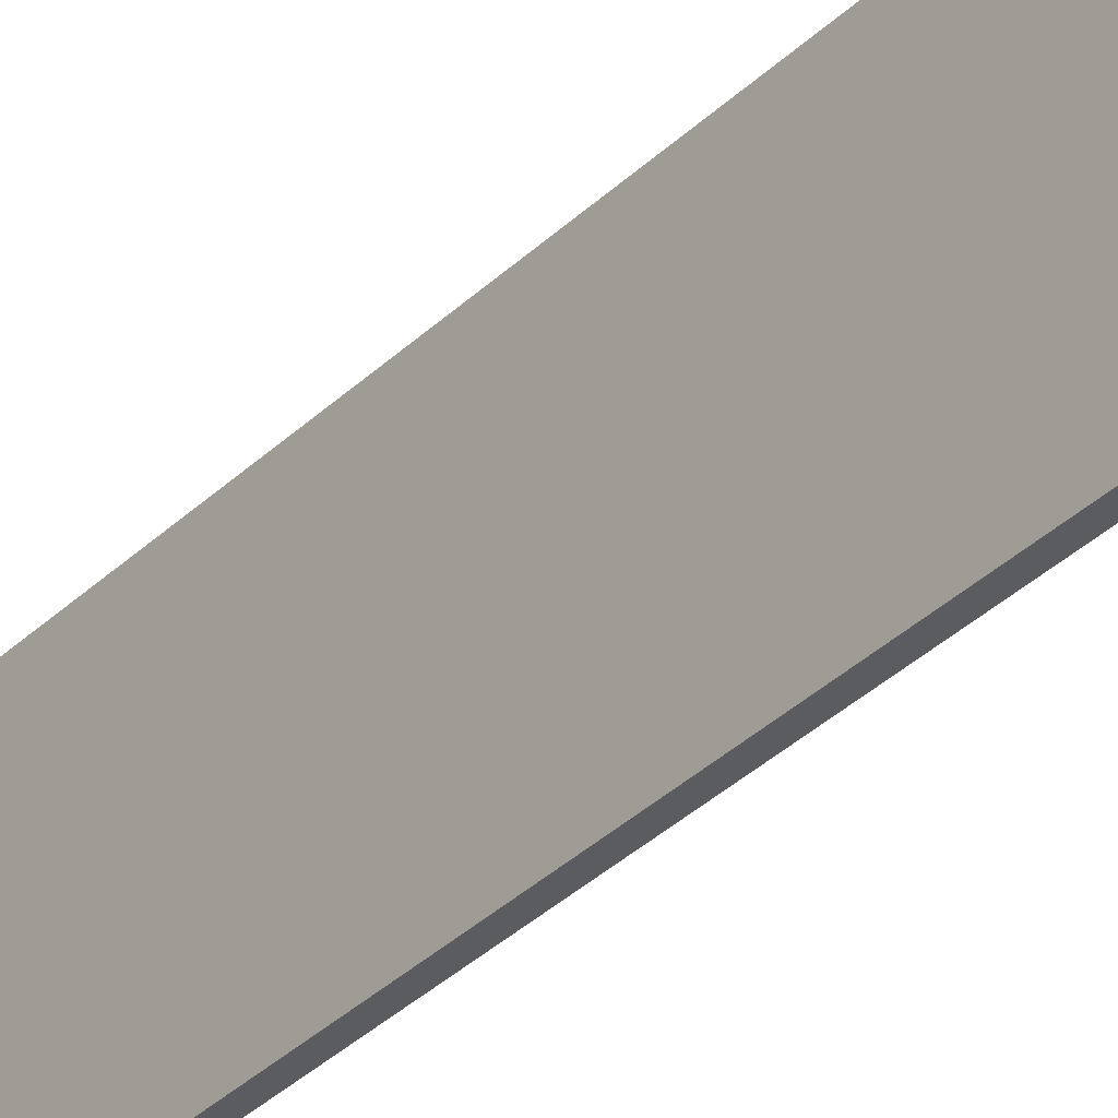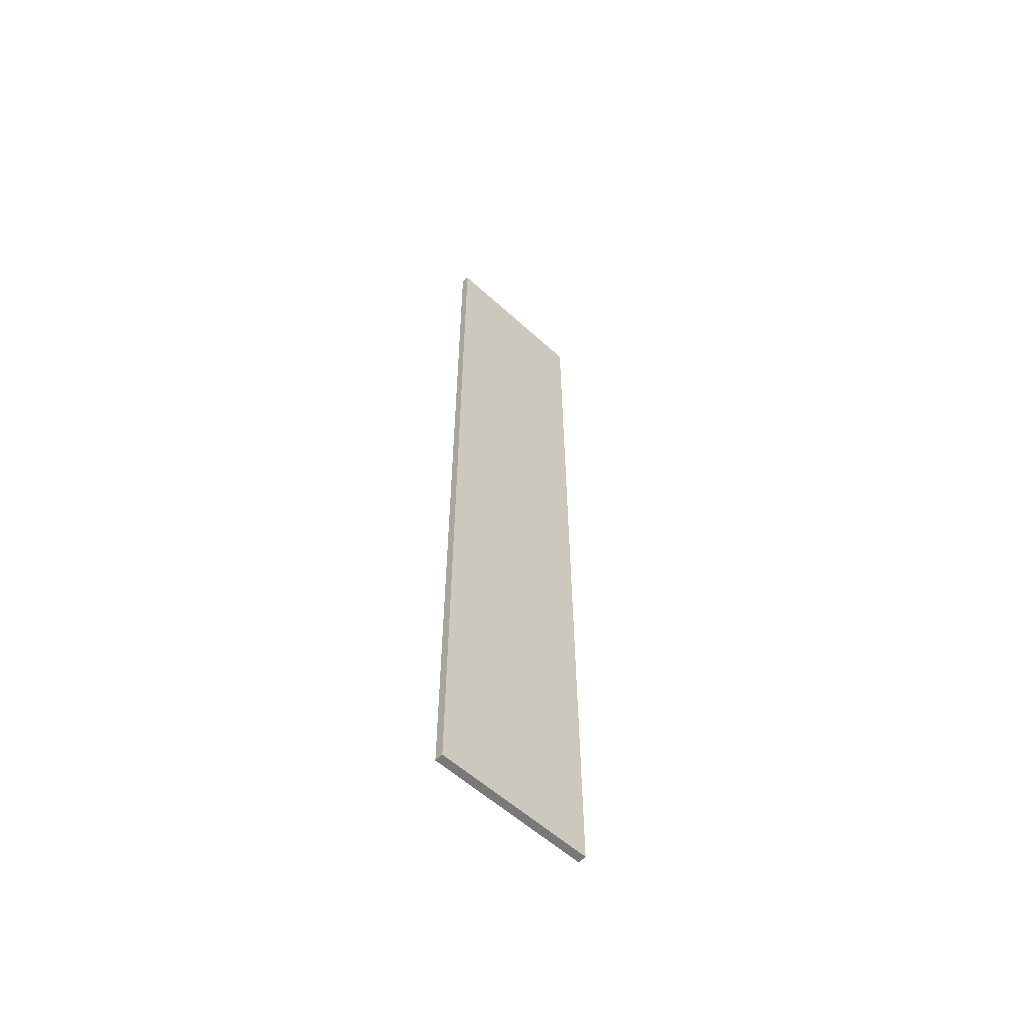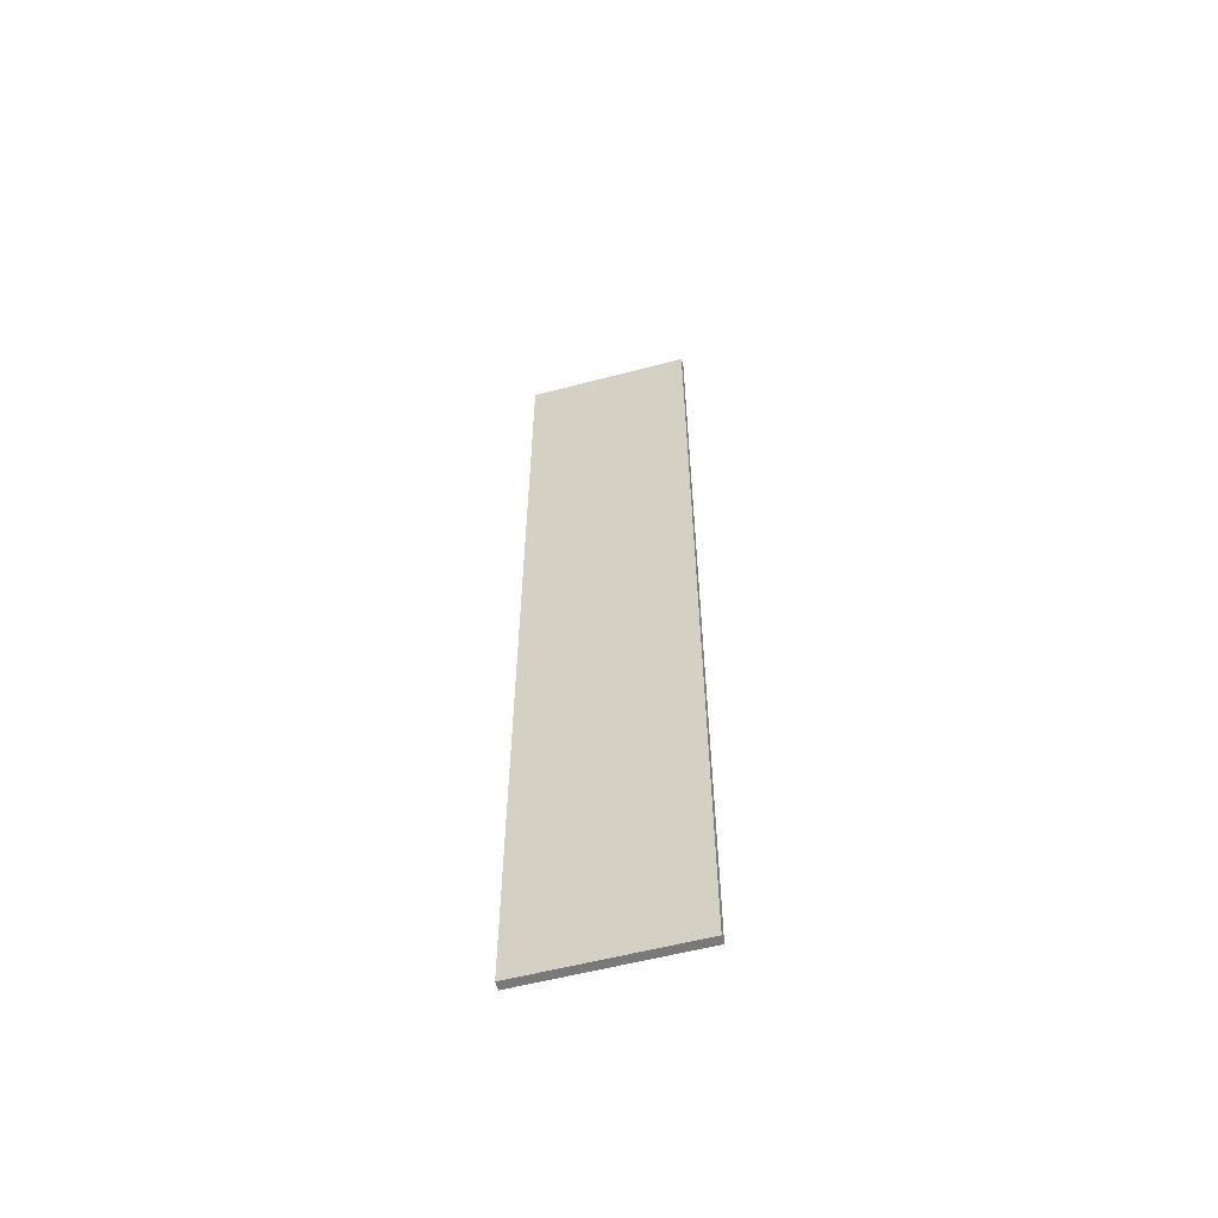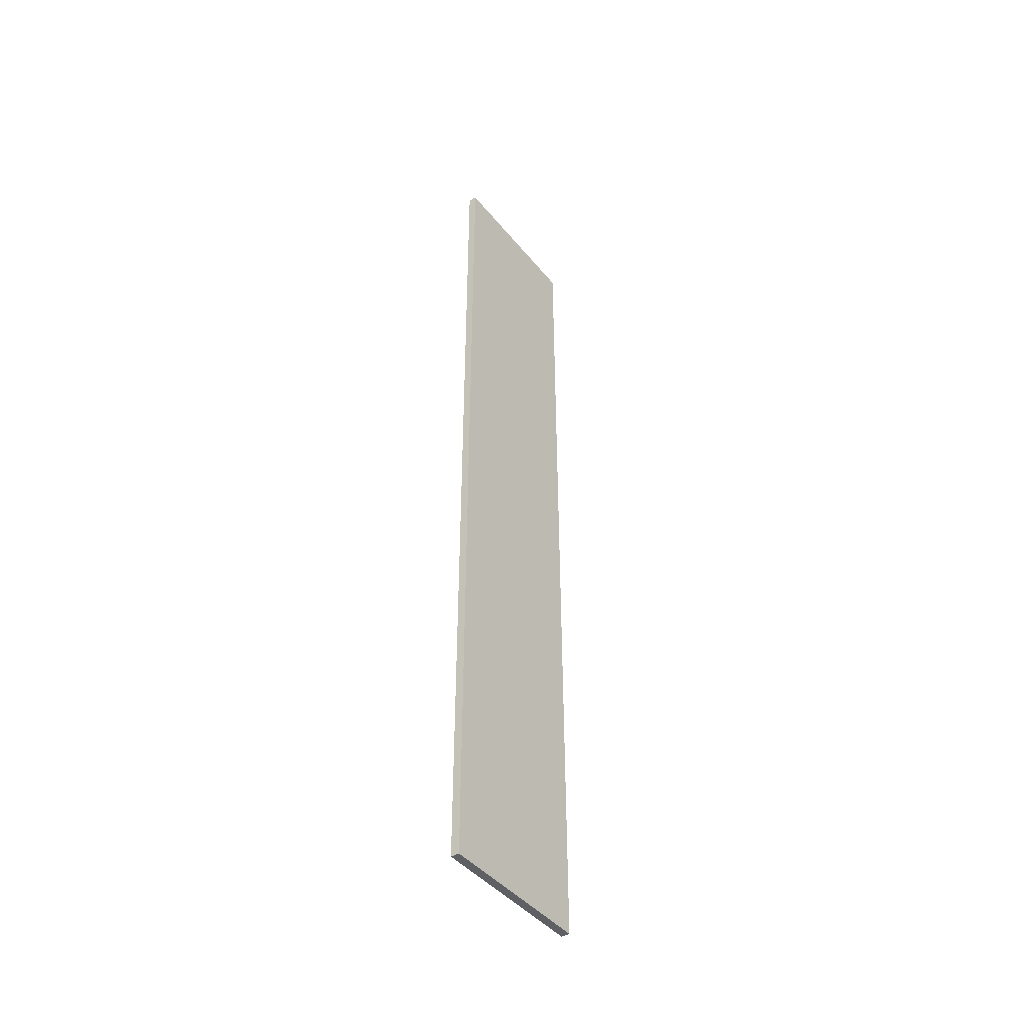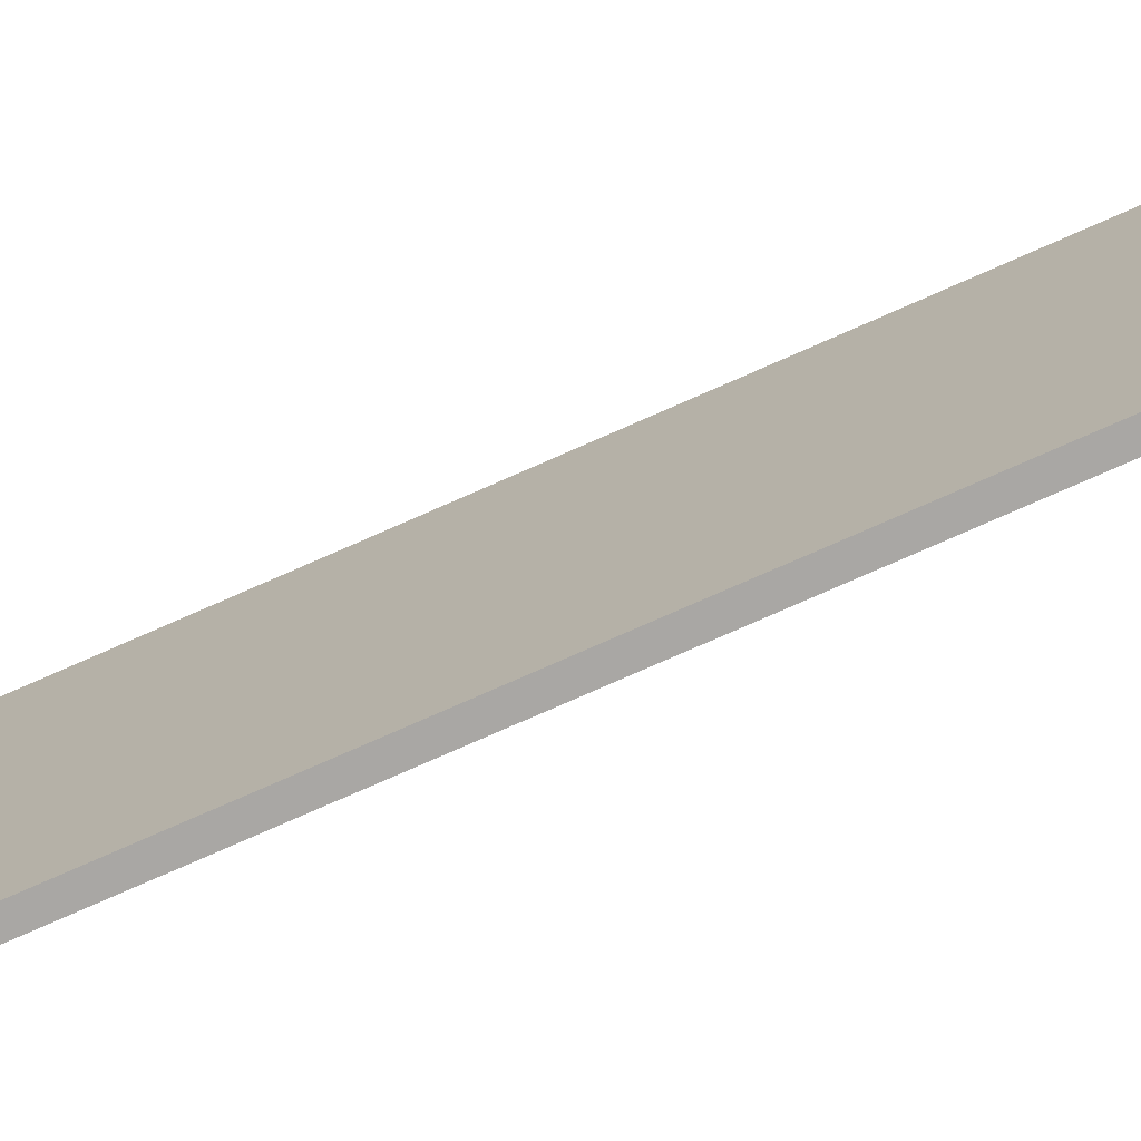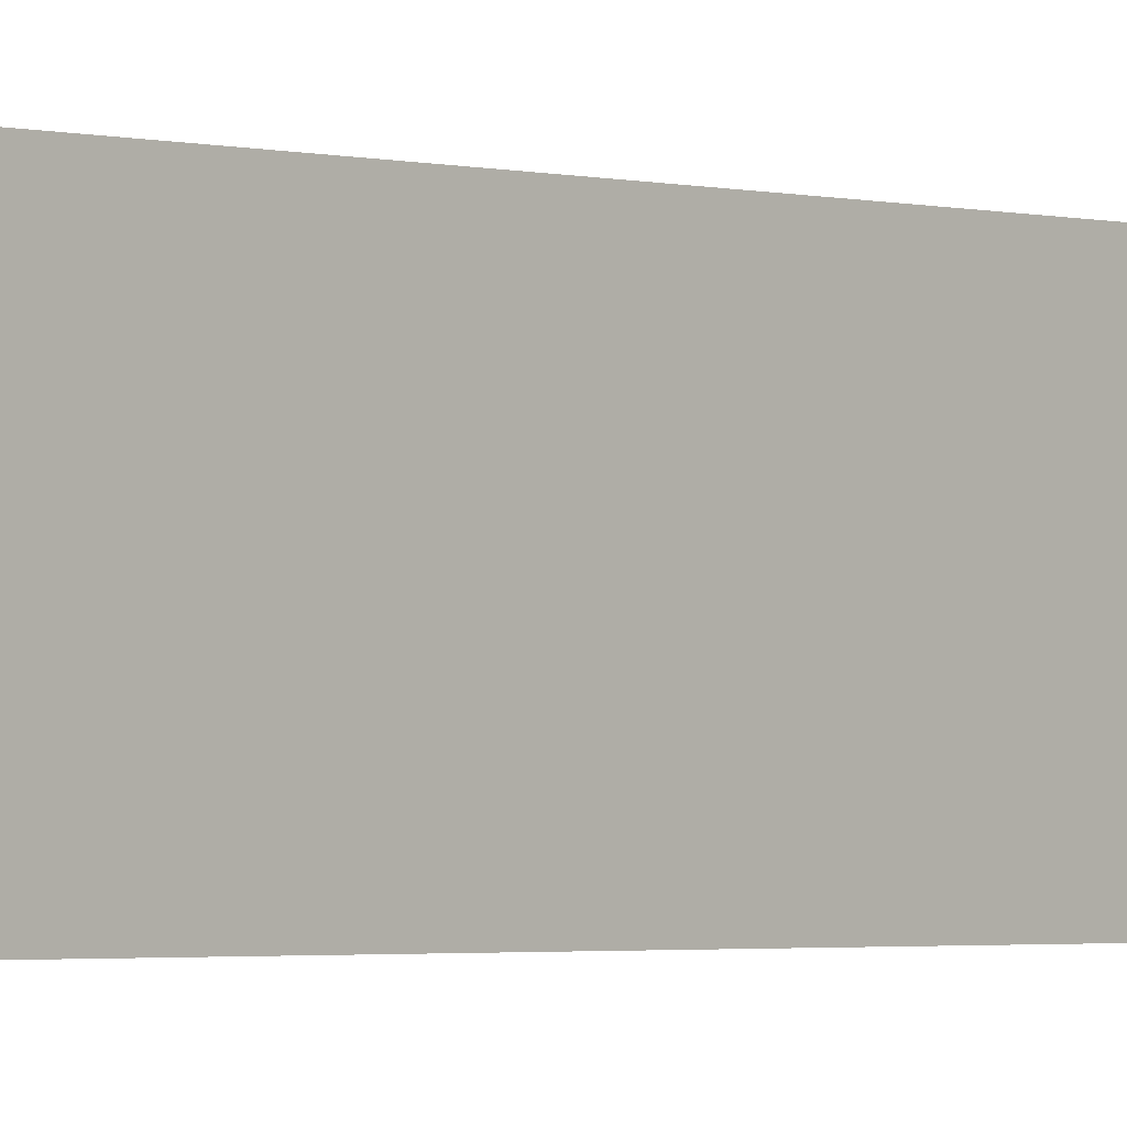
<metadata>
{"format":"obj","ext":"obj","renderer":"f3d","projection":"perspective","resolution":1024,"background":"white","views":[{"elev":-34.1,"azim":-37.8,"up":"+Y"},{"elev":-57.8,"azim":-133.4,"up":"+Z"},{"elev":-57.8,"azim":105.2,"up":"+Z"},{"elev":-43.7,"azim":-143.9,"up":"+Z"},{"elev":-74.7,"azim":114.0,"up":"+Y"},{"elev":-1.8,"azim":-137.9,"up":"+Y"}]}
</metadata>
<code>
o Wall5
g Cube (2)
v -79.25 1.642 34.49
v -79.25 1.642 -20.43
v -79.25 11.33 34.49
v -79.25 11.33 -20.43
v -78.75 1.642 -20.43
v -78.75 11.33 -20.43
v -78.75 1.642 34.49
v -78.75 11.33 34.49
g Cube (2)
f 3 4 2 1
f 4 6 5 2
f 6 8 7 5
f 8 3 1 7
f 8 6 4 3
f 1 2 5 7

</code>
